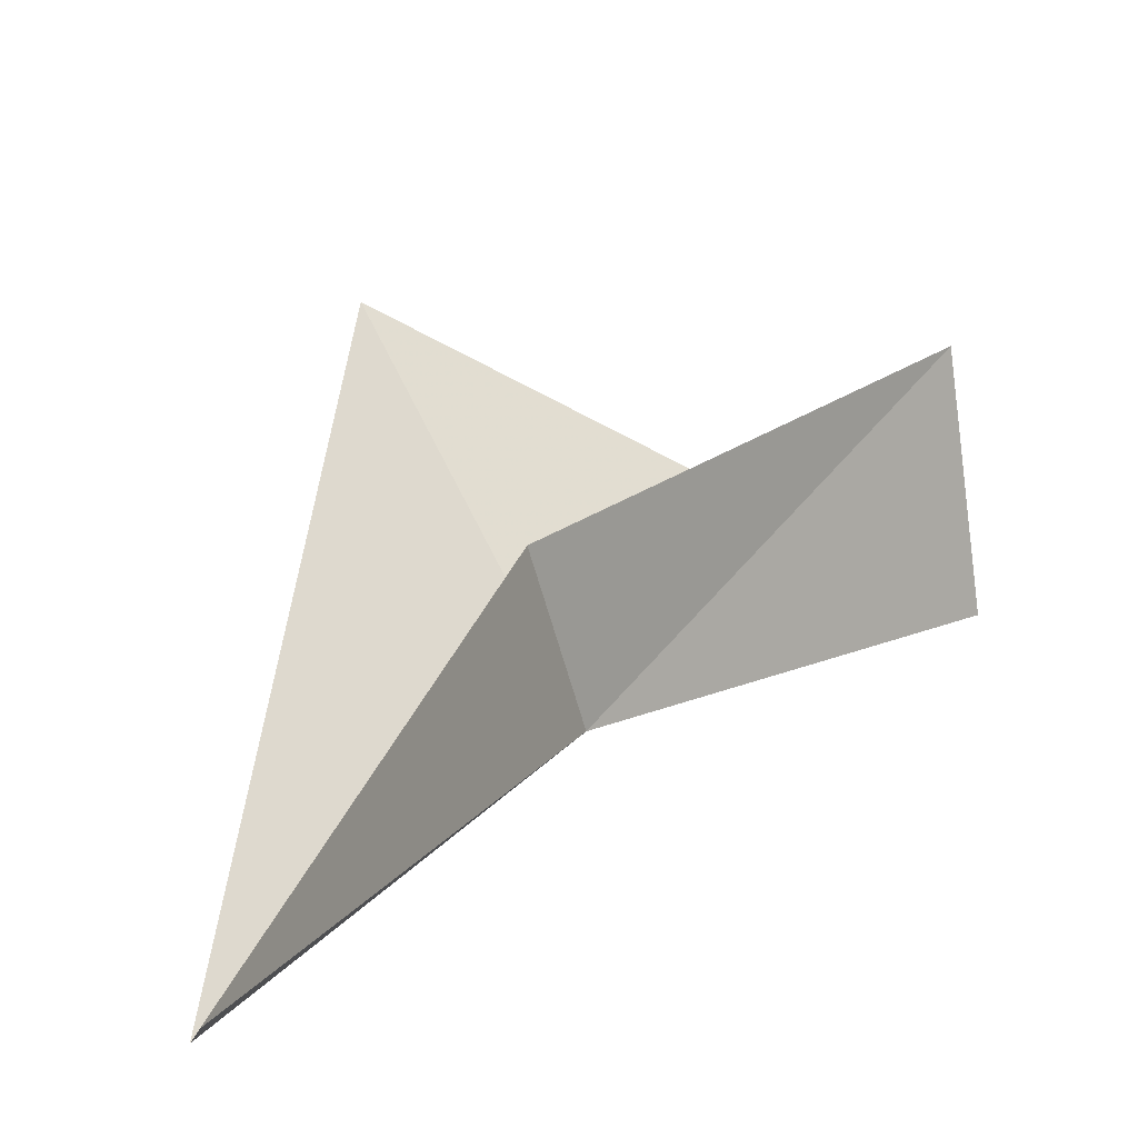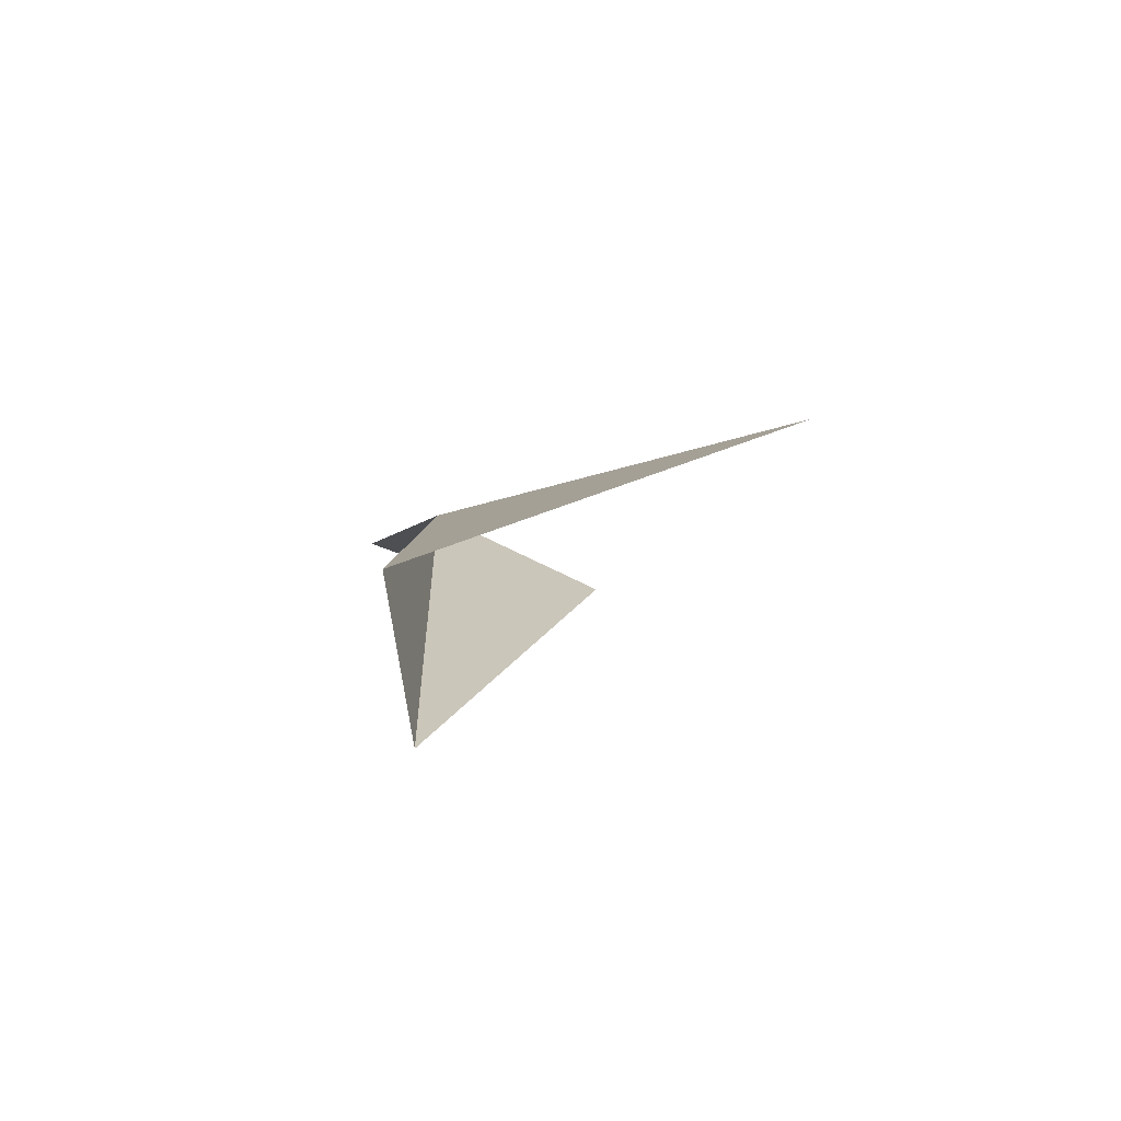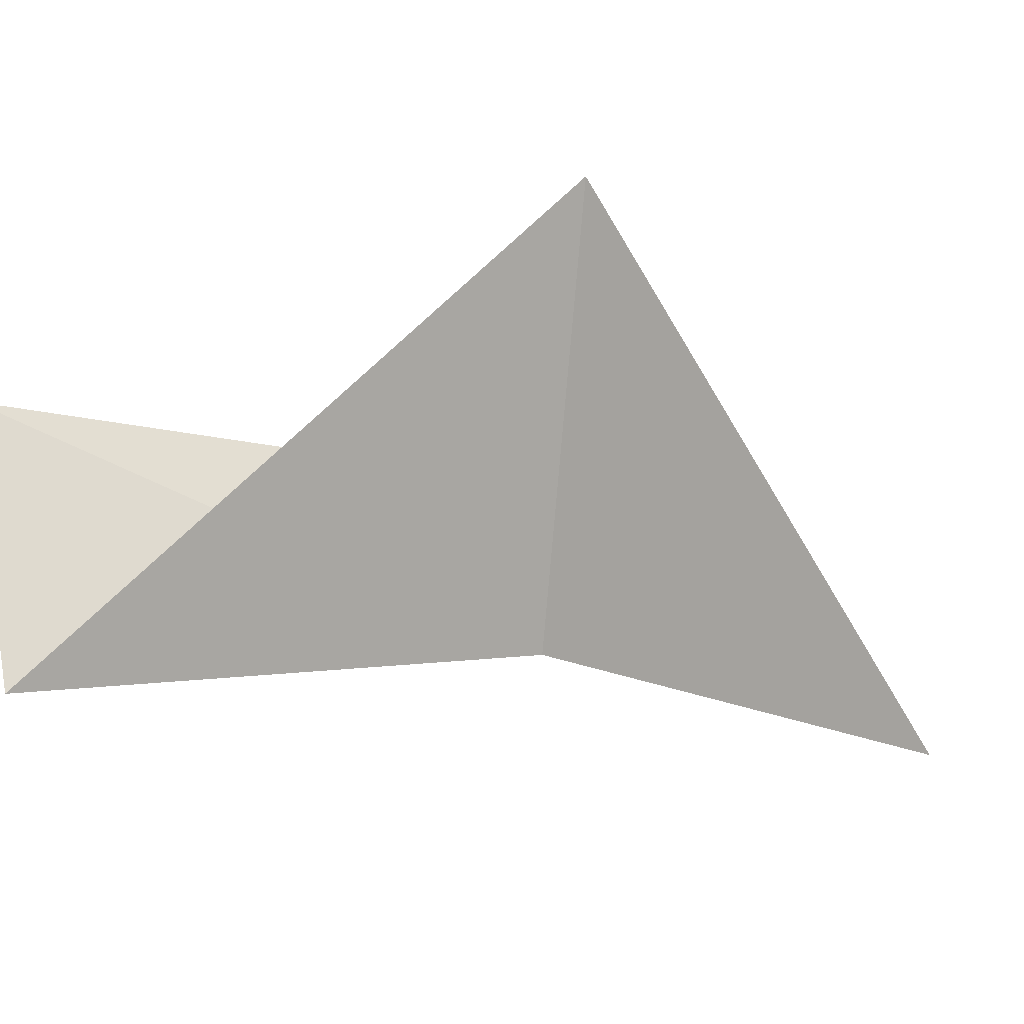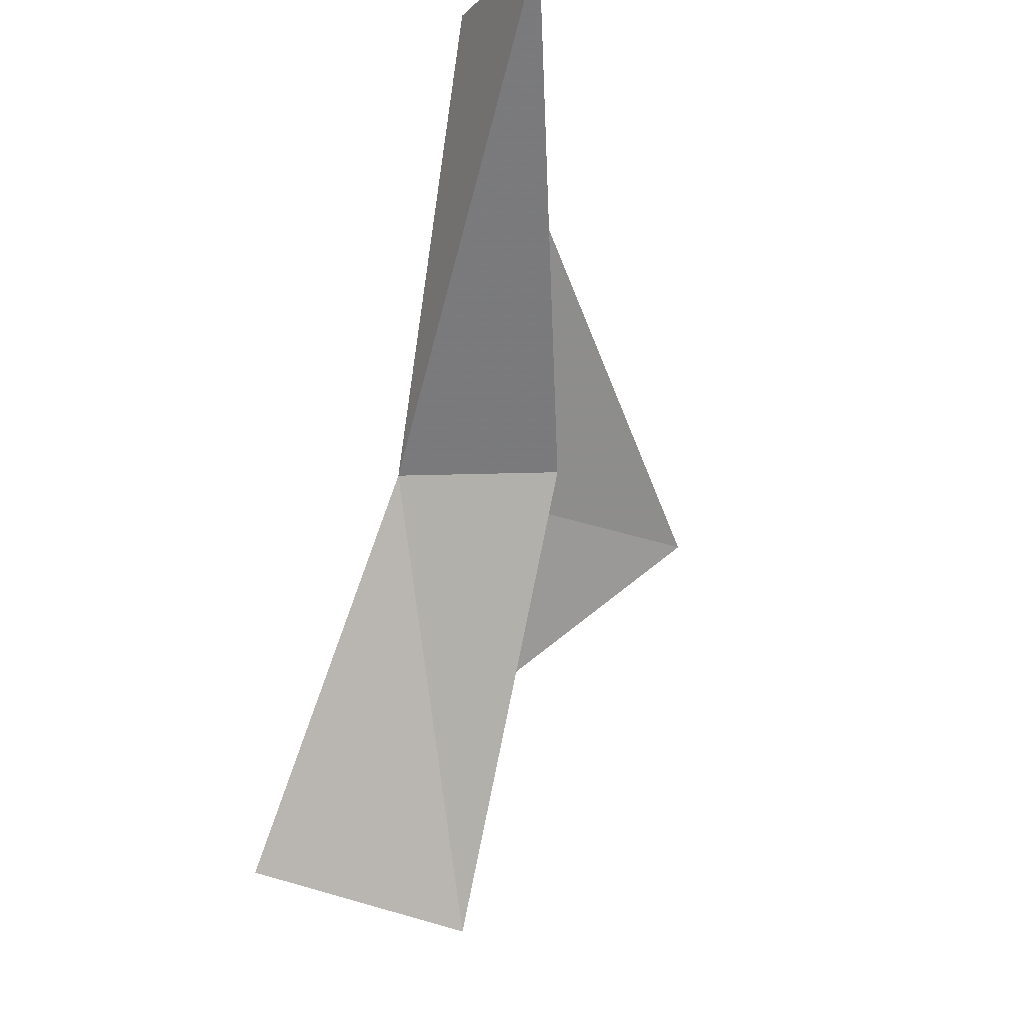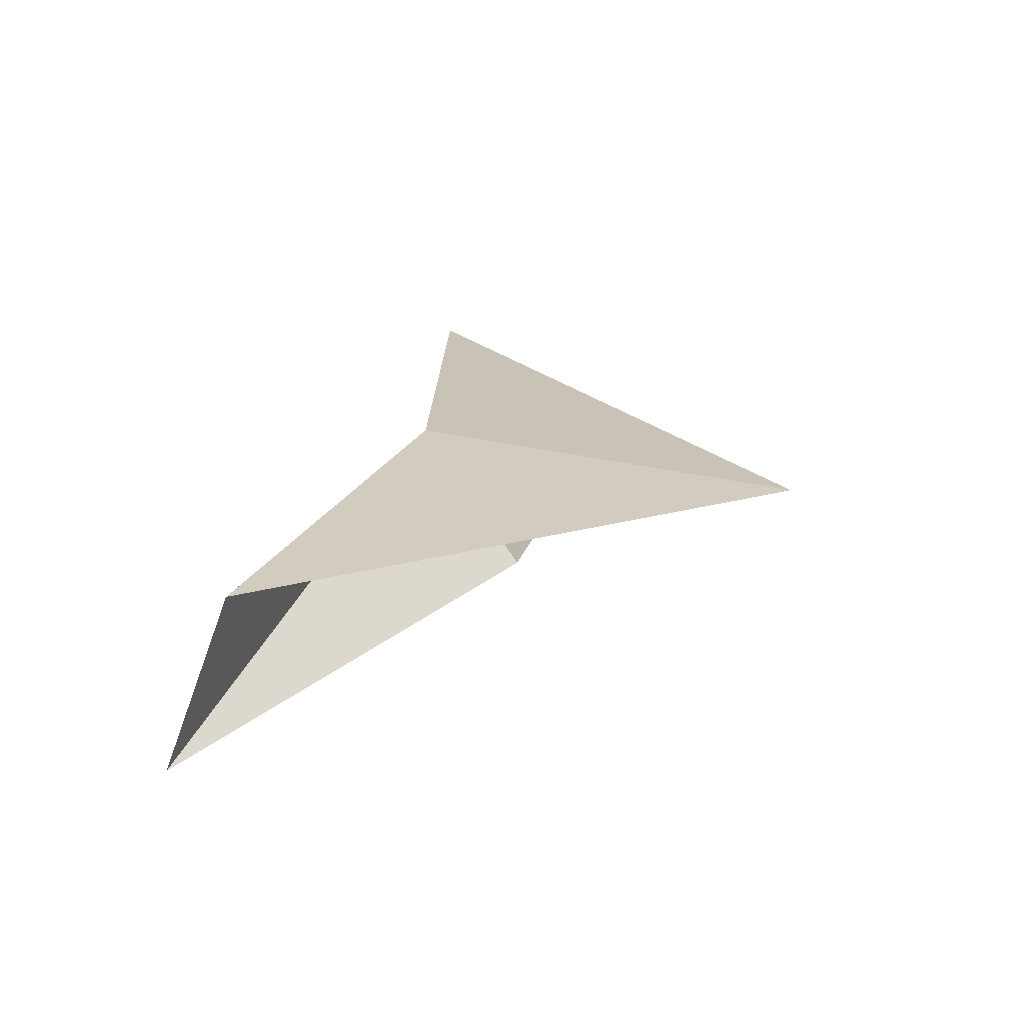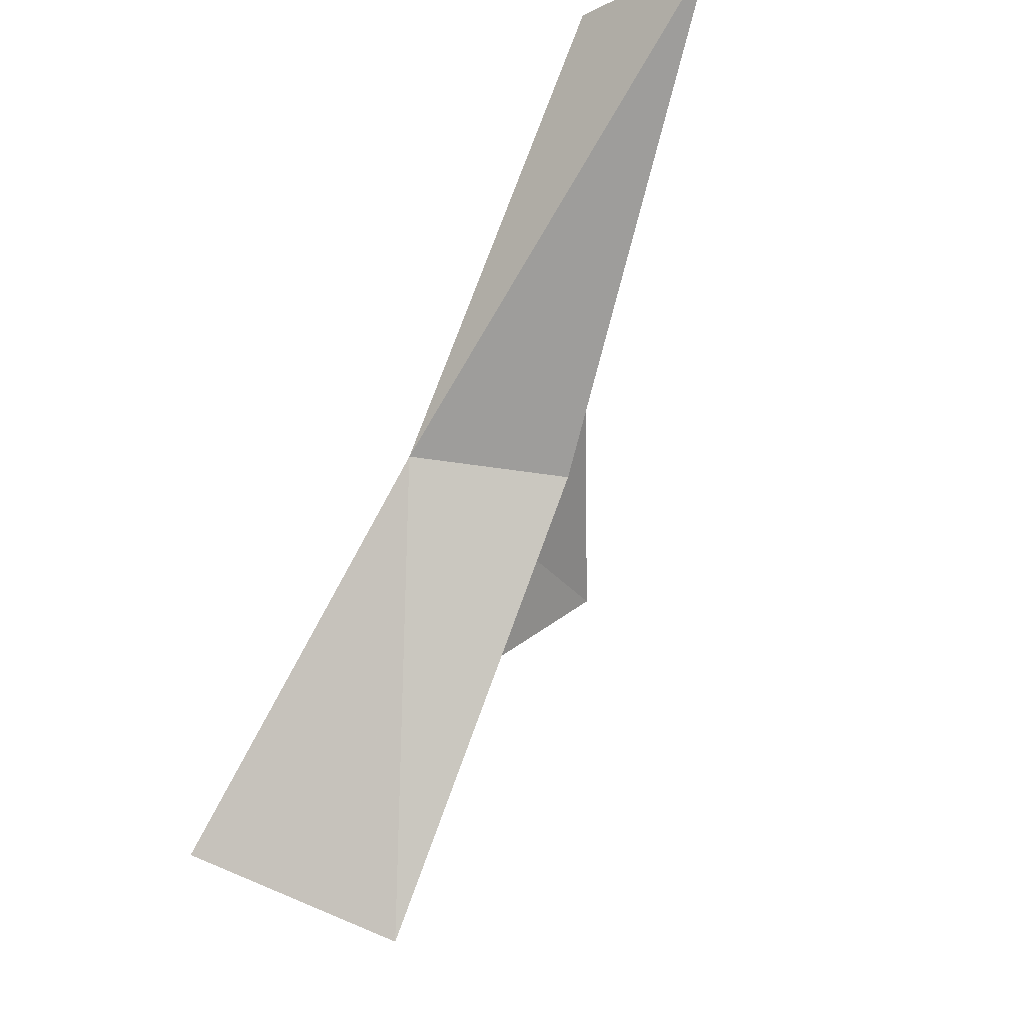
<metadata>
{"format":"obj","ext":"obj","renderer":"f3d","projection":"perspective","resolution":1024,"background":"white","views":[{"elev":62.7,"azim":59.6,"up":"+Y"},{"elev":58.6,"azim":151.4,"up":"+Z"},{"elev":-69.5,"azim":-98.0,"up":"+Y"},{"elev":-15.0,"azim":133.9,"up":"+Z"},{"elev":77.0,"azim":179.3,"up":"+Z"},{"elev":-25.5,"azim":110.5,"up":"+Z"}]}
</metadata>
<code>
v 25.43 43.78 44.09
v 24.93 44.54 44.06
v 26.51 45.89 46.13
v 26.26 45.11 46.13
v 25.35 42.53 41.97
v 24.47 43.35 41.64
v 23.4 44.13 43.98
f 1 3 2
f 1 4 3
f 1 6 5
f 1 2 6
f 1 5 7
f 1 7 4

</code>
